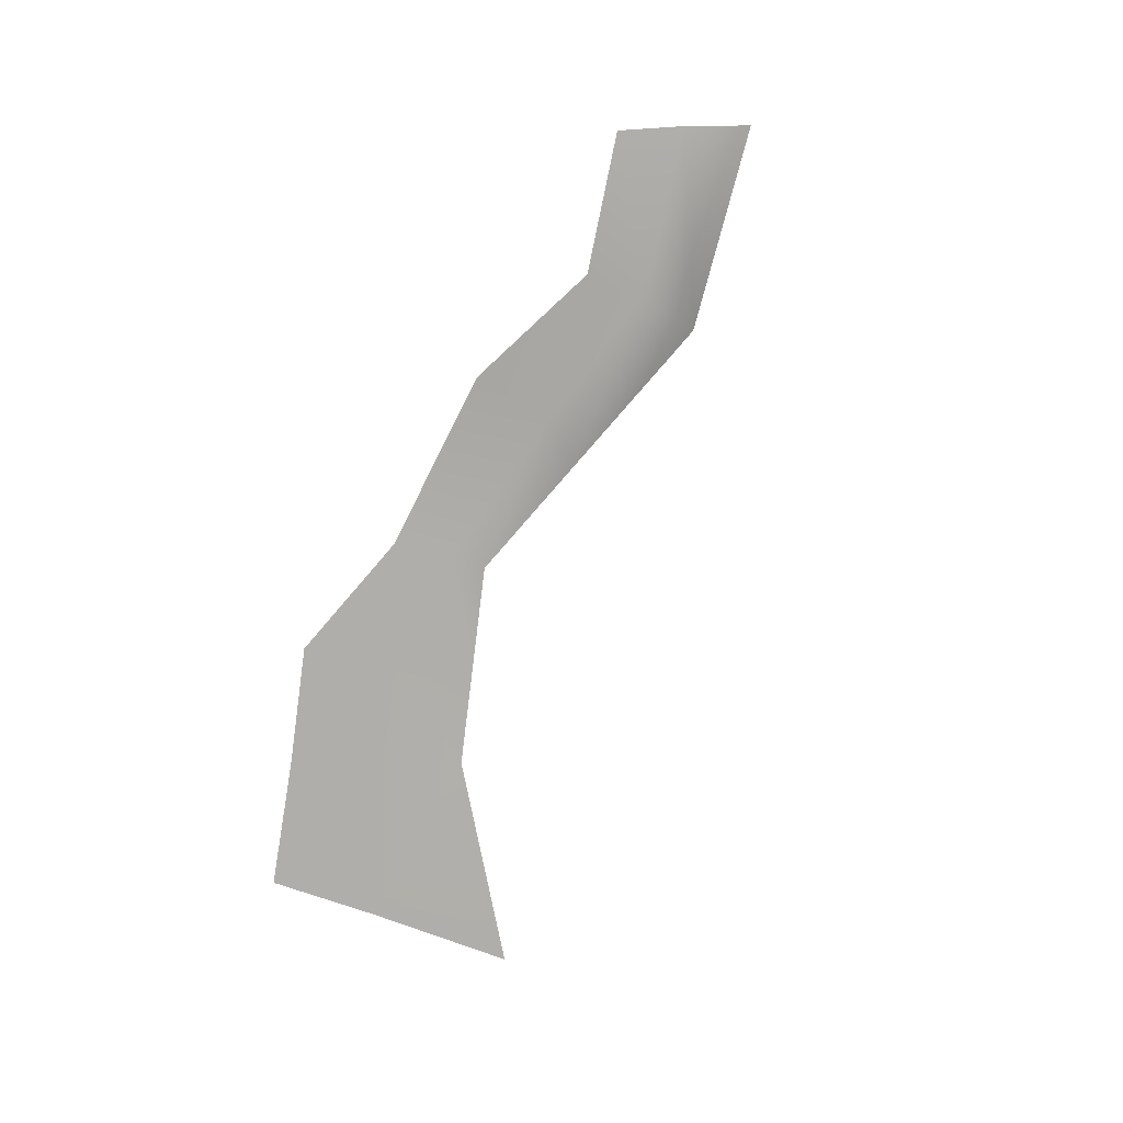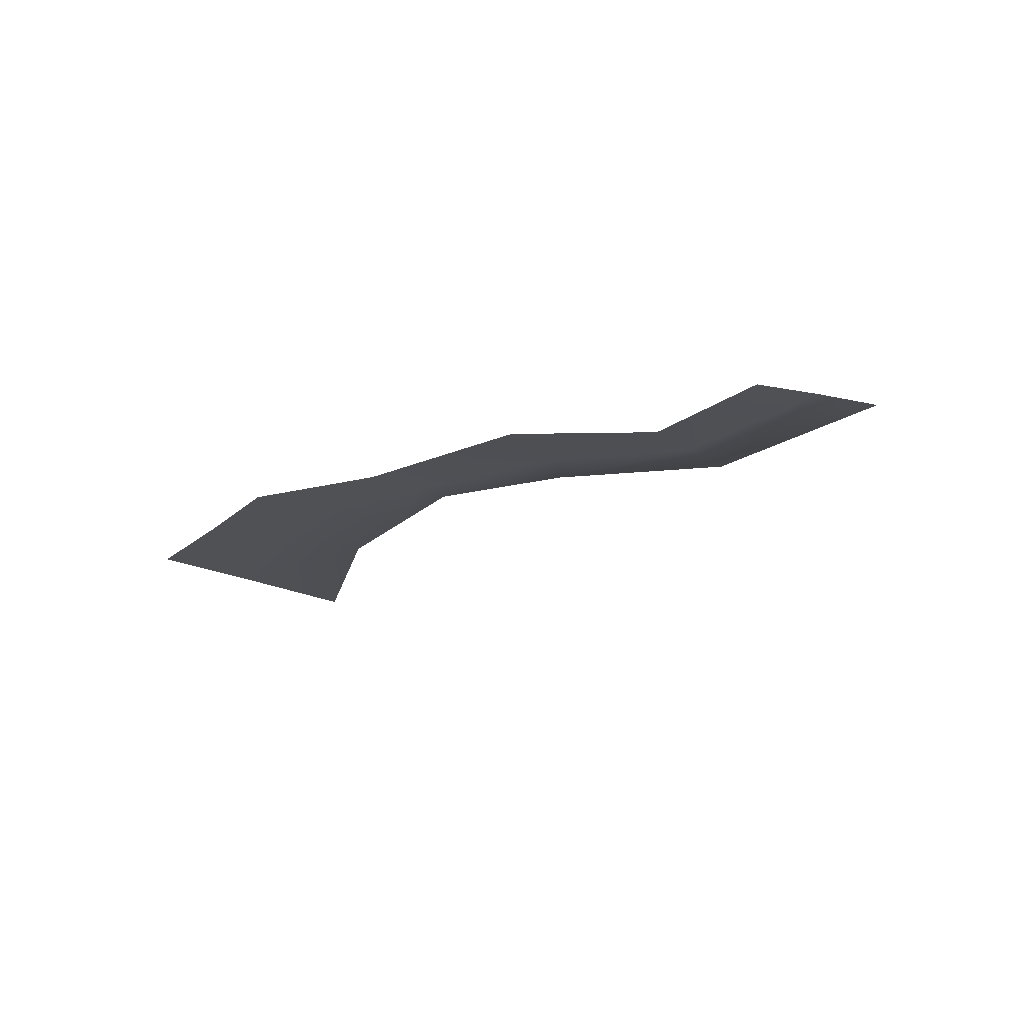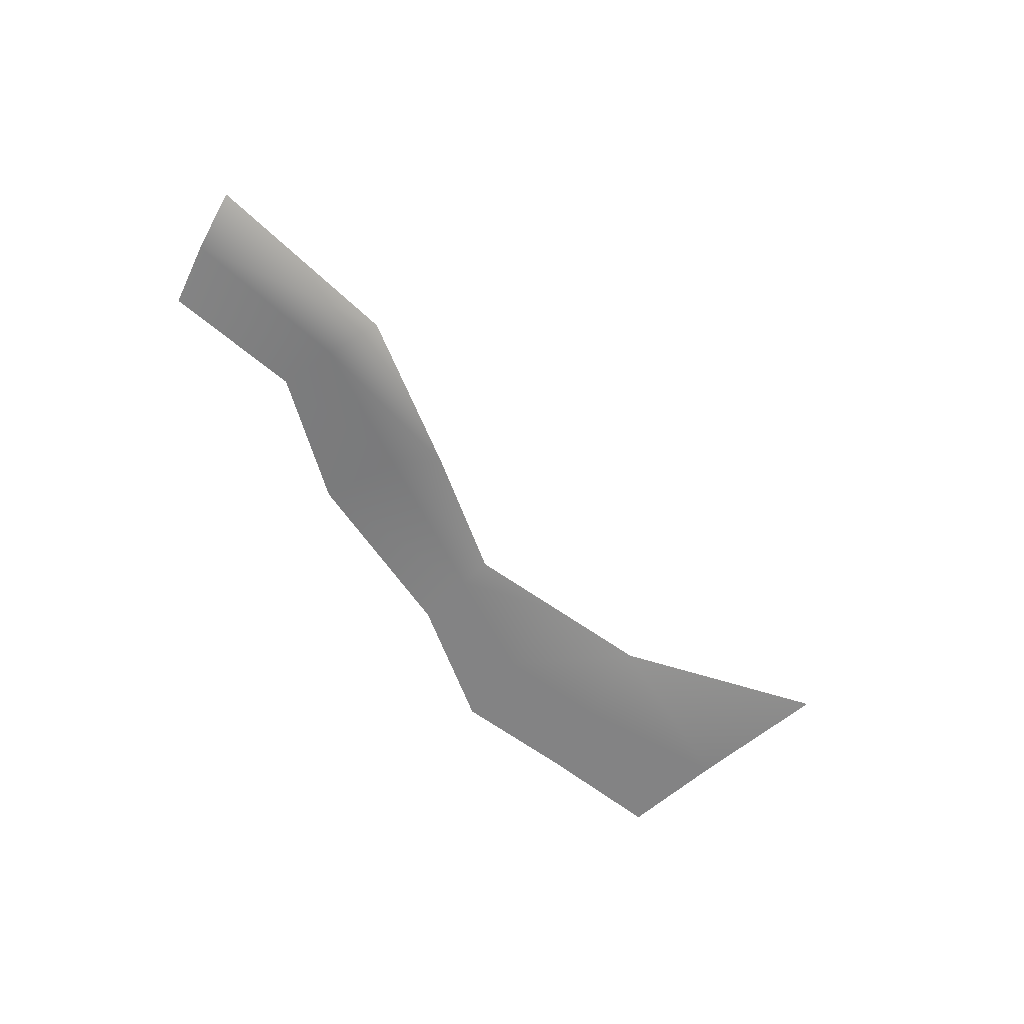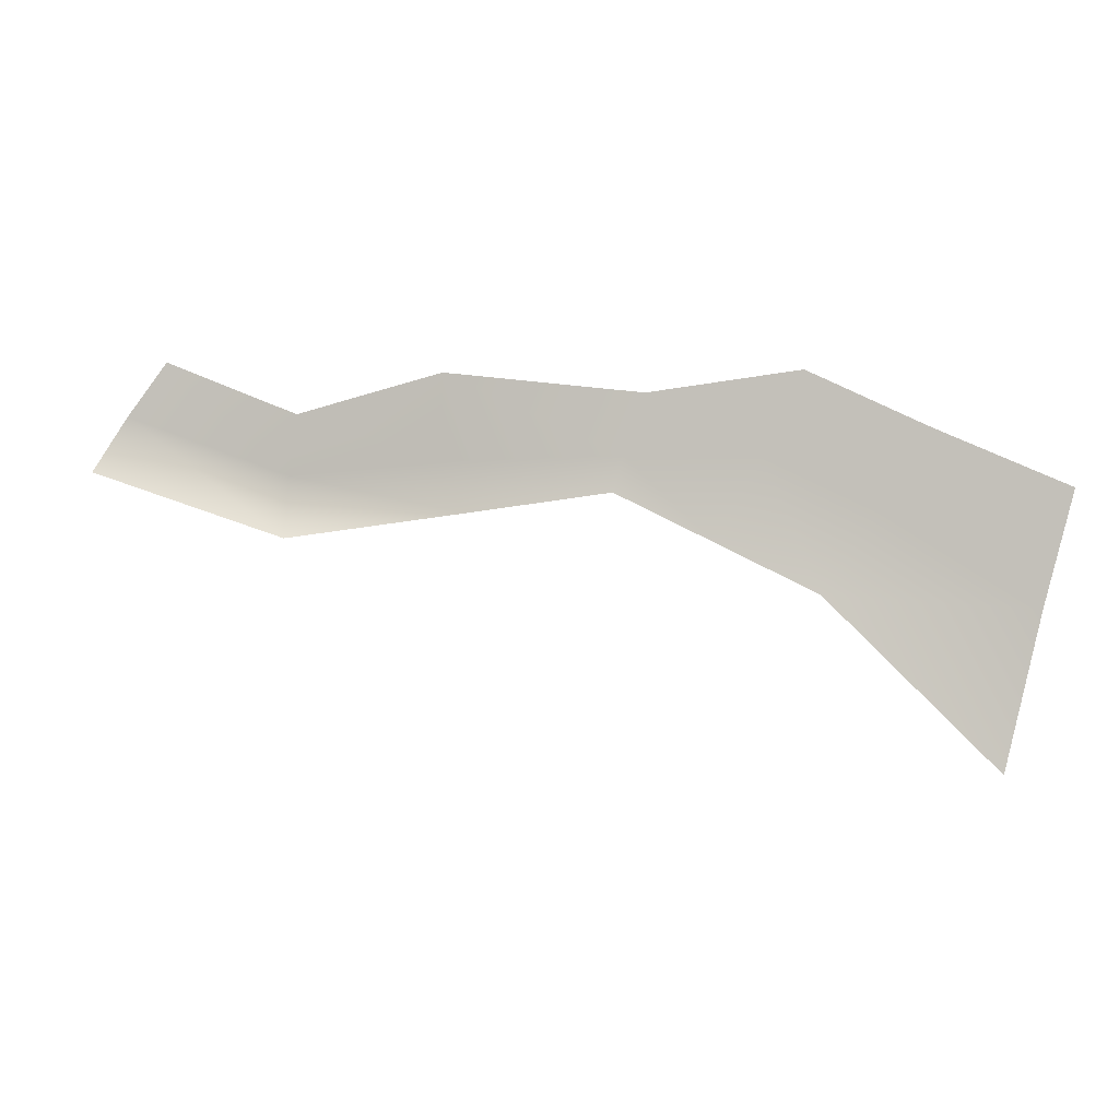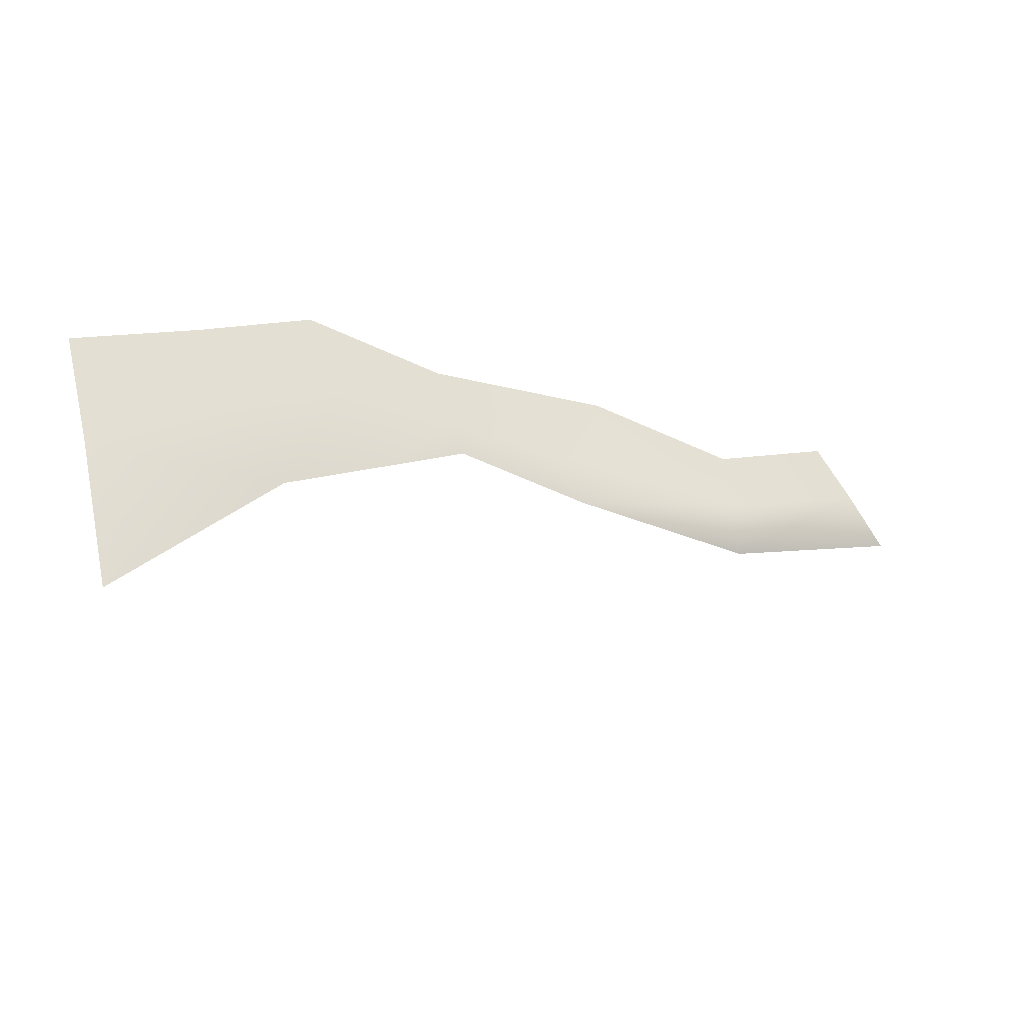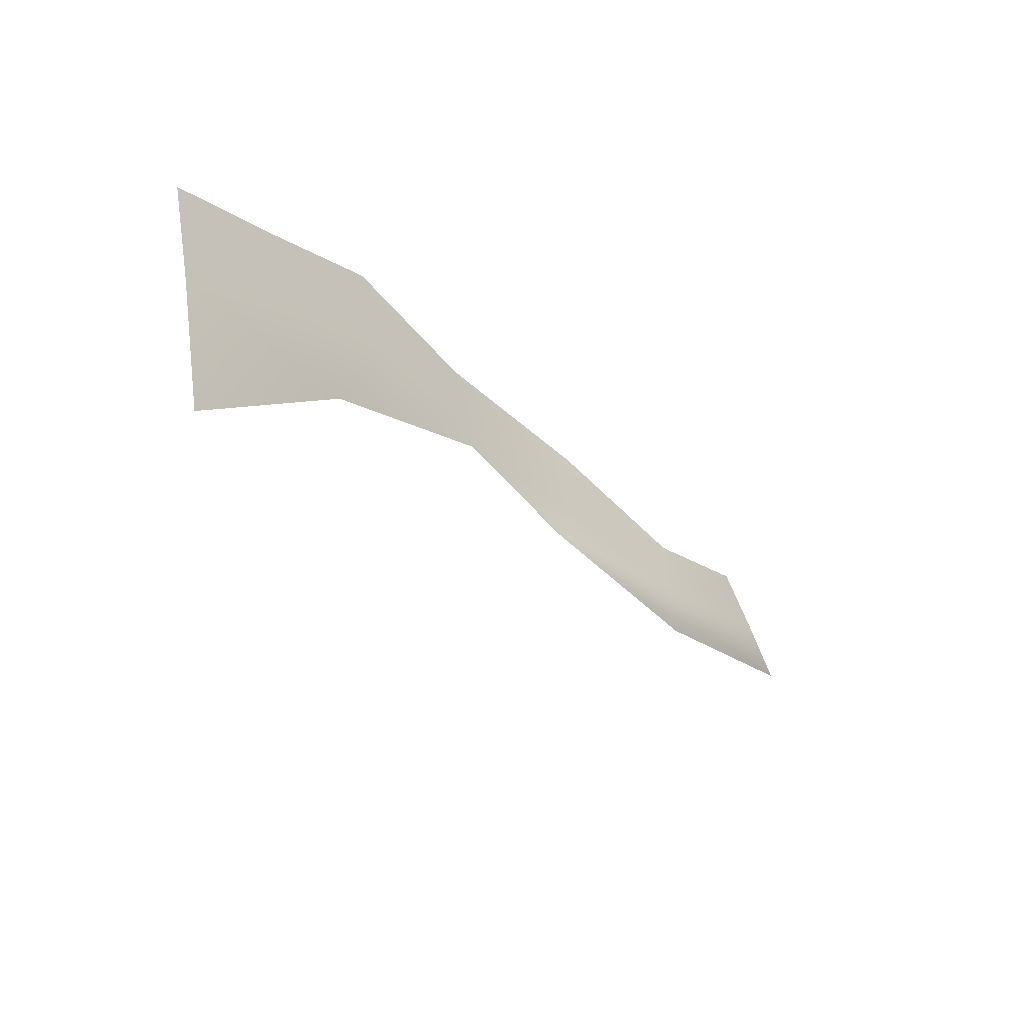
<metadata>
{"format":"obj","ext":"obj","renderer":"f3d","projection":"perspective","resolution":1024,"background":"white","views":[{"elev":-77.8,"azim":56.4,"up":"+Y"},{"elev":-19.9,"azim":32.3,"up":"+Y"},{"elev":-61.2,"azim":117.2,"up":"+Y"},{"elev":-1.6,"azim":-169.2,"up":"+Z"},{"elev":-32.7,"azim":-27.6,"up":"+Z"},{"elev":-46.0,"azim":-50.3,"up":"+Z"}]}
</metadata>
<code>
g B_playsurface31
v -4795 -351.3 -1.223e+04
v -4688 -351.1 -1.244e+04
v -4928 -351.1 -1.256e+04
v -3647 -398 -1.227e+04
v -3635 -397.5 -1.242e+04
v -4096 -351.1 -1.236e+04
v -4033 -351.3 -1.224e+04
v -3233 -398 -1.212e+04
v -3141 -397.5 -1.225e+04
v -4473 -351.3 -1.223e+04
v -4448 -351.1 -1.232e+04
v -4688 -351.1 -1.244e+04
v -4473 -351.3 -1.223e+04
v -4033 -351.3 -1.224e+04
v -4096 -351.1 -1.236e+04
v -5422 -351.3 -1.259e+04
v -5064 -351.3 -1.236e+04
v -5335 -351.1 -1.296e+04
f 3 18 16
f 13 2 1
f 3 1 2
f 1 3 17
f 16 17 3
f 4 6 7
f 6 4 5
f 8 5 4
f 5 8 9
f 11 14 15
f 14 11 10
f 12 10 11
v -3666 -398.5 -1.212e+04
v -3647 -398 -1.227e+04
v -4033 -351.3 -1.224e+04
v -4040 -351.3 -1.203e+04
v -5494 -351.3 -1.232e+04
v -5180 -351.3 -1.218e+04
v -5064 -351.3 -1.236e+04
v -3333 -398.5 -1.199e+04
v -3233 -398 -1.212e+04
v -4040 -351.3 -1.203e+04
v -4033 -351.3 -1.224e+04
v -4473 -351.3 -1.223e+04
v -4525 -351.3 -1.209e+04
v -4795 -351.3 -1.223e+04
v -4892 -351.3 -1.204e+04
v -4525 -351.3 -1.209e+04
v -4473 -351.3 -1.223e+04
v -5422 -351.3 -1.259e+04
f 30 28 29
f 28 30 31
f 23 24 25
f 33 25 24
f 25 33 32
f 34 32 33
f 32 34 35
f 25 36 23
f 20 26 27
f 26 20 19
f 21 19 20
f 19 21 22

</code>
